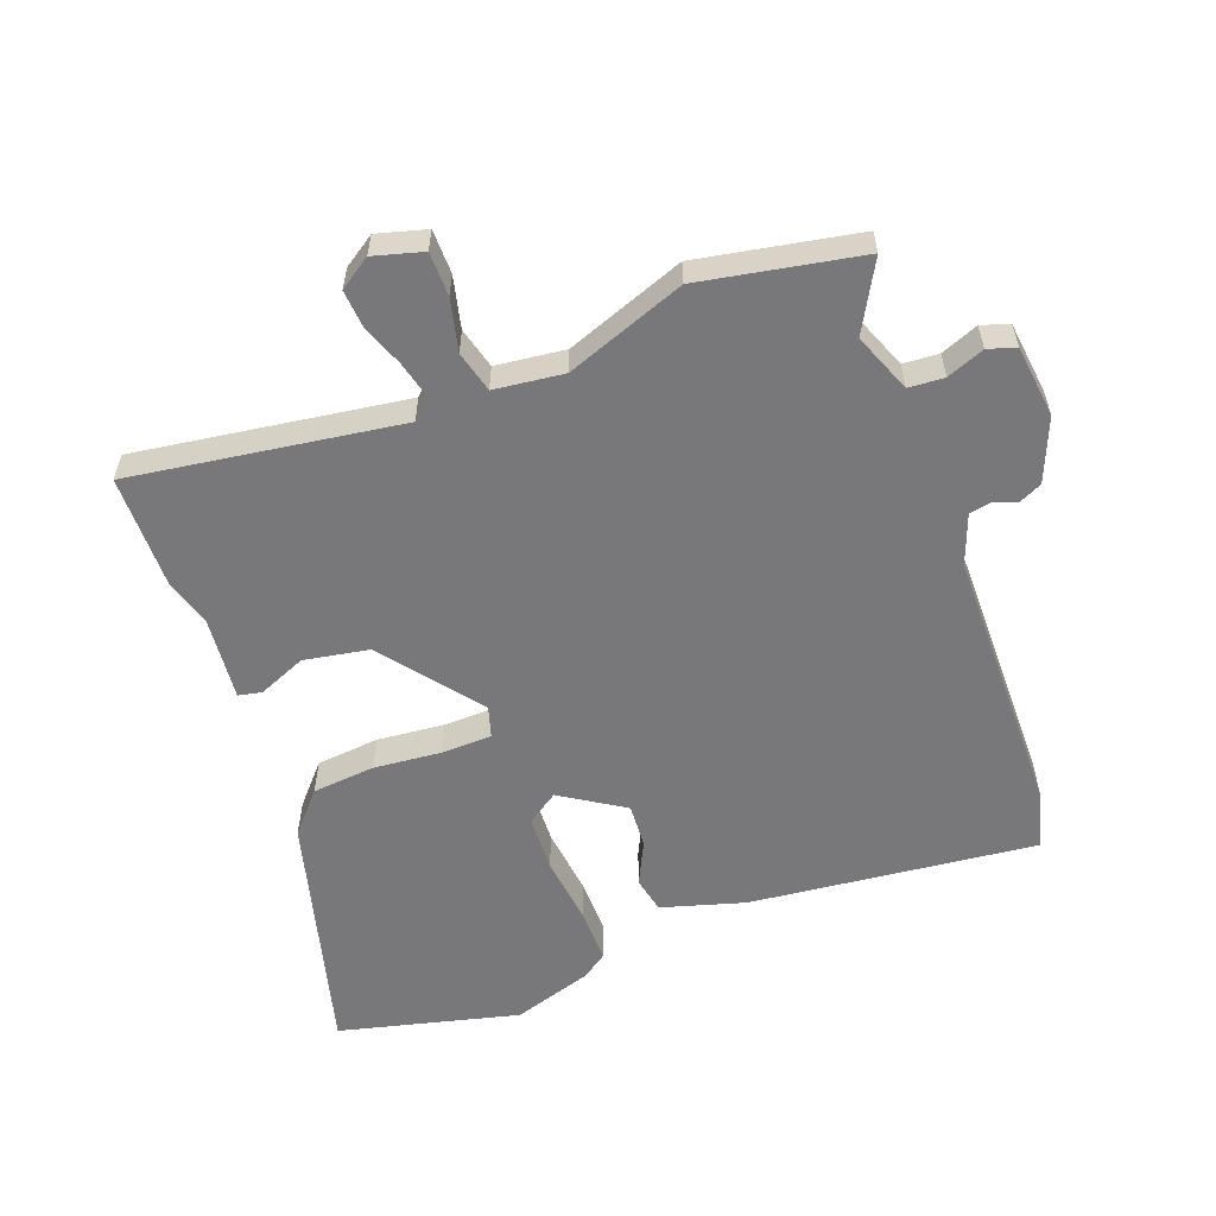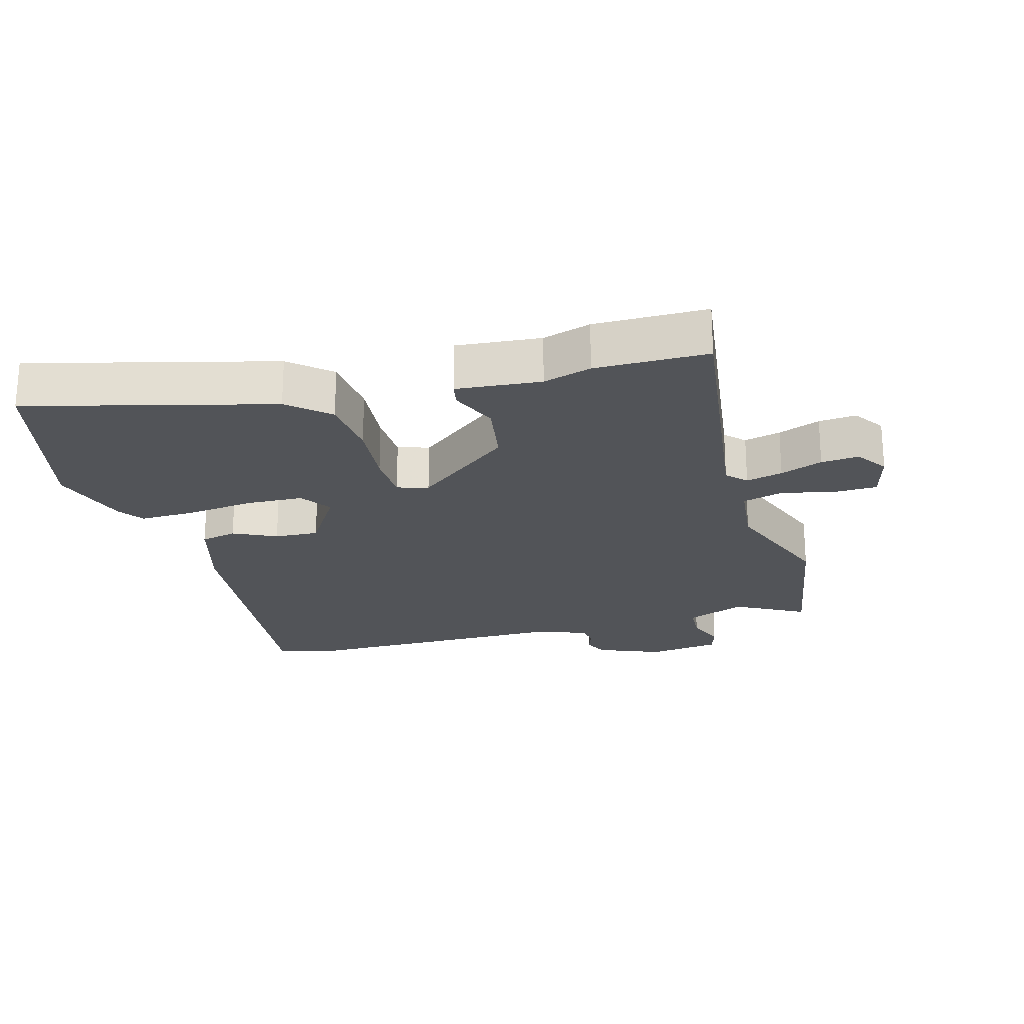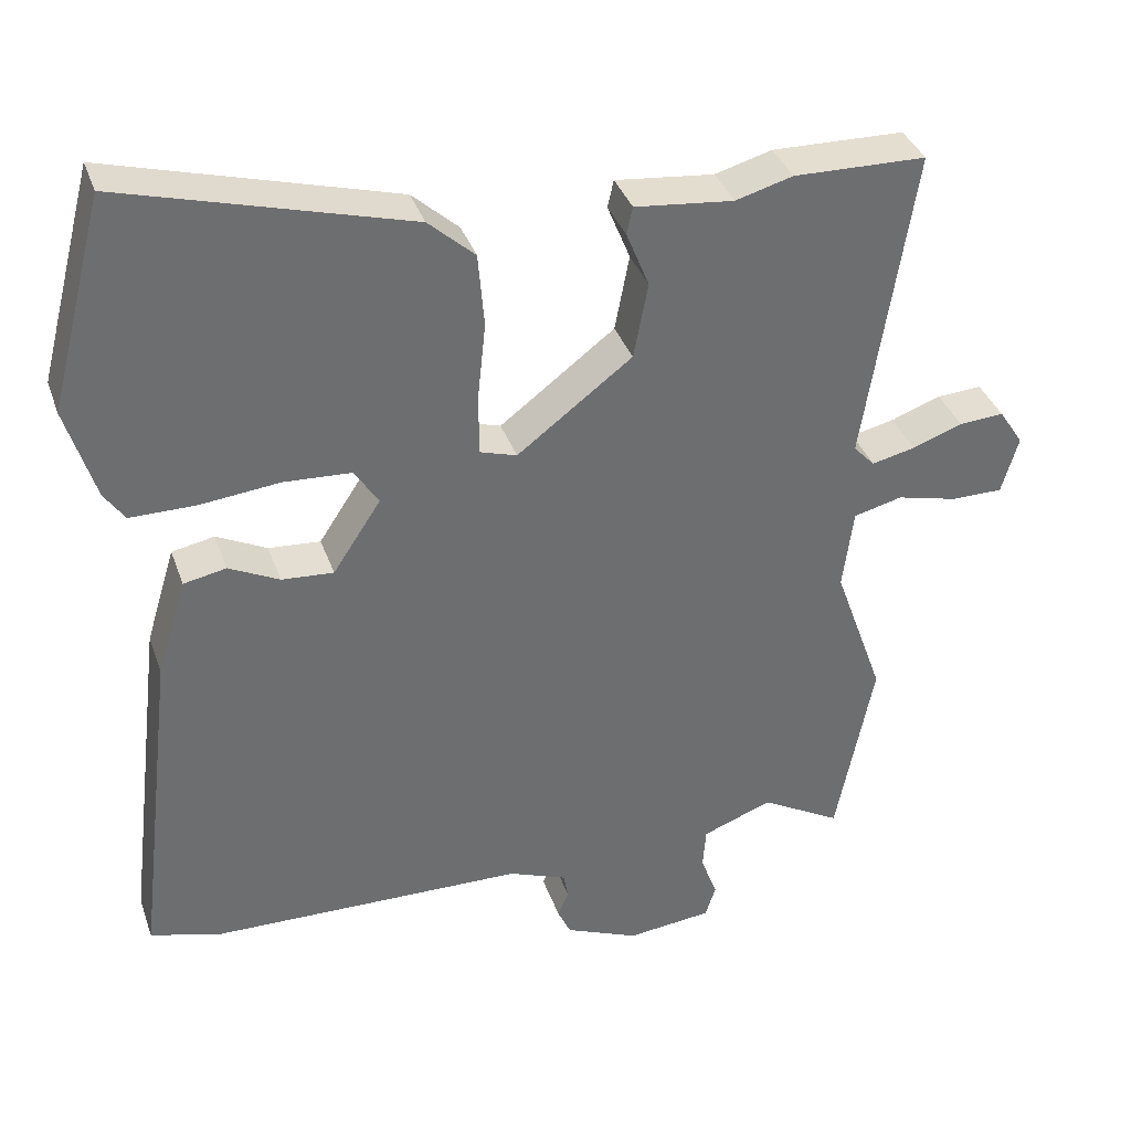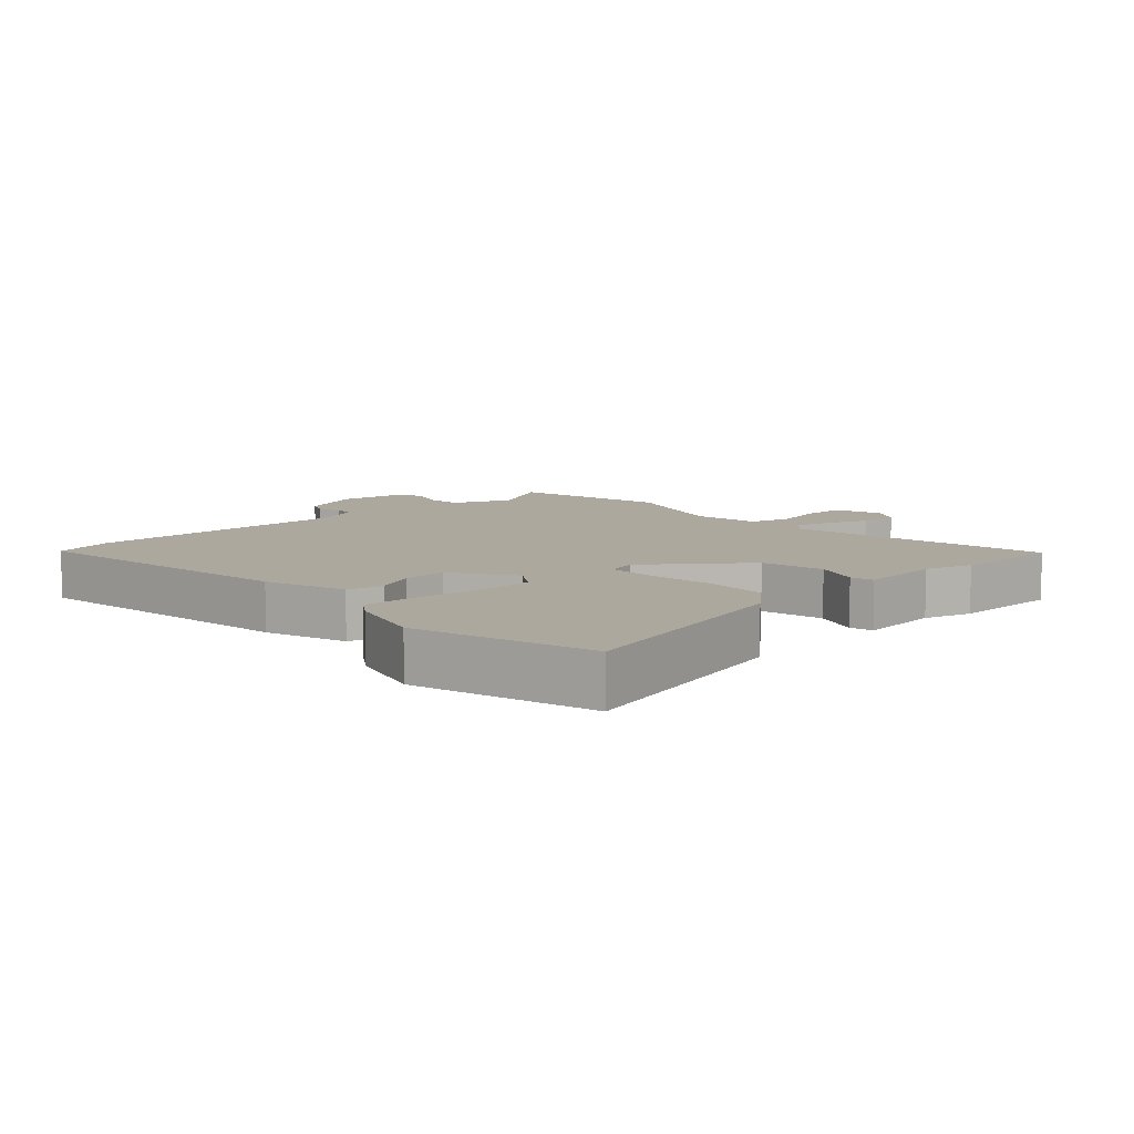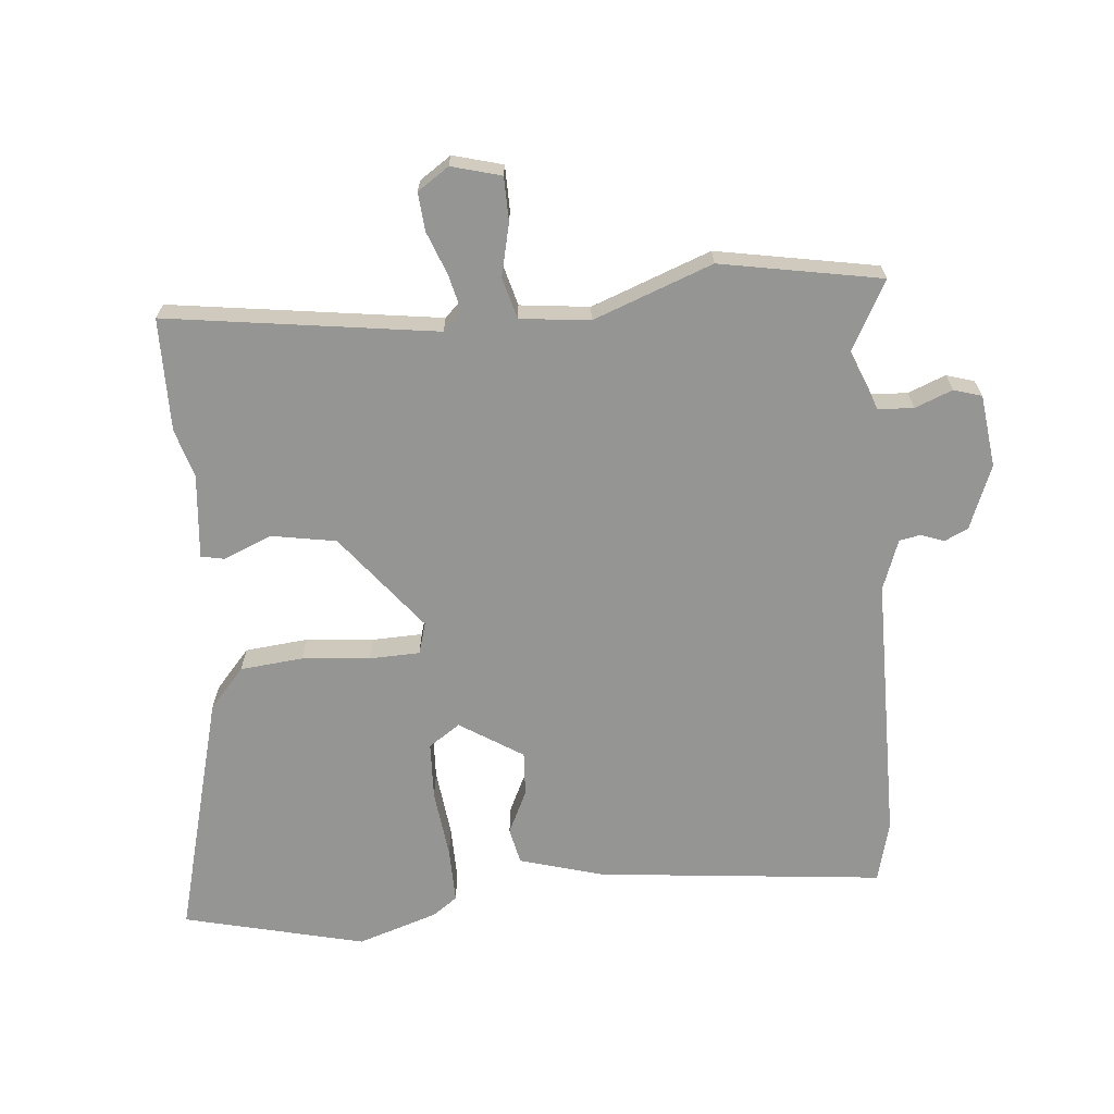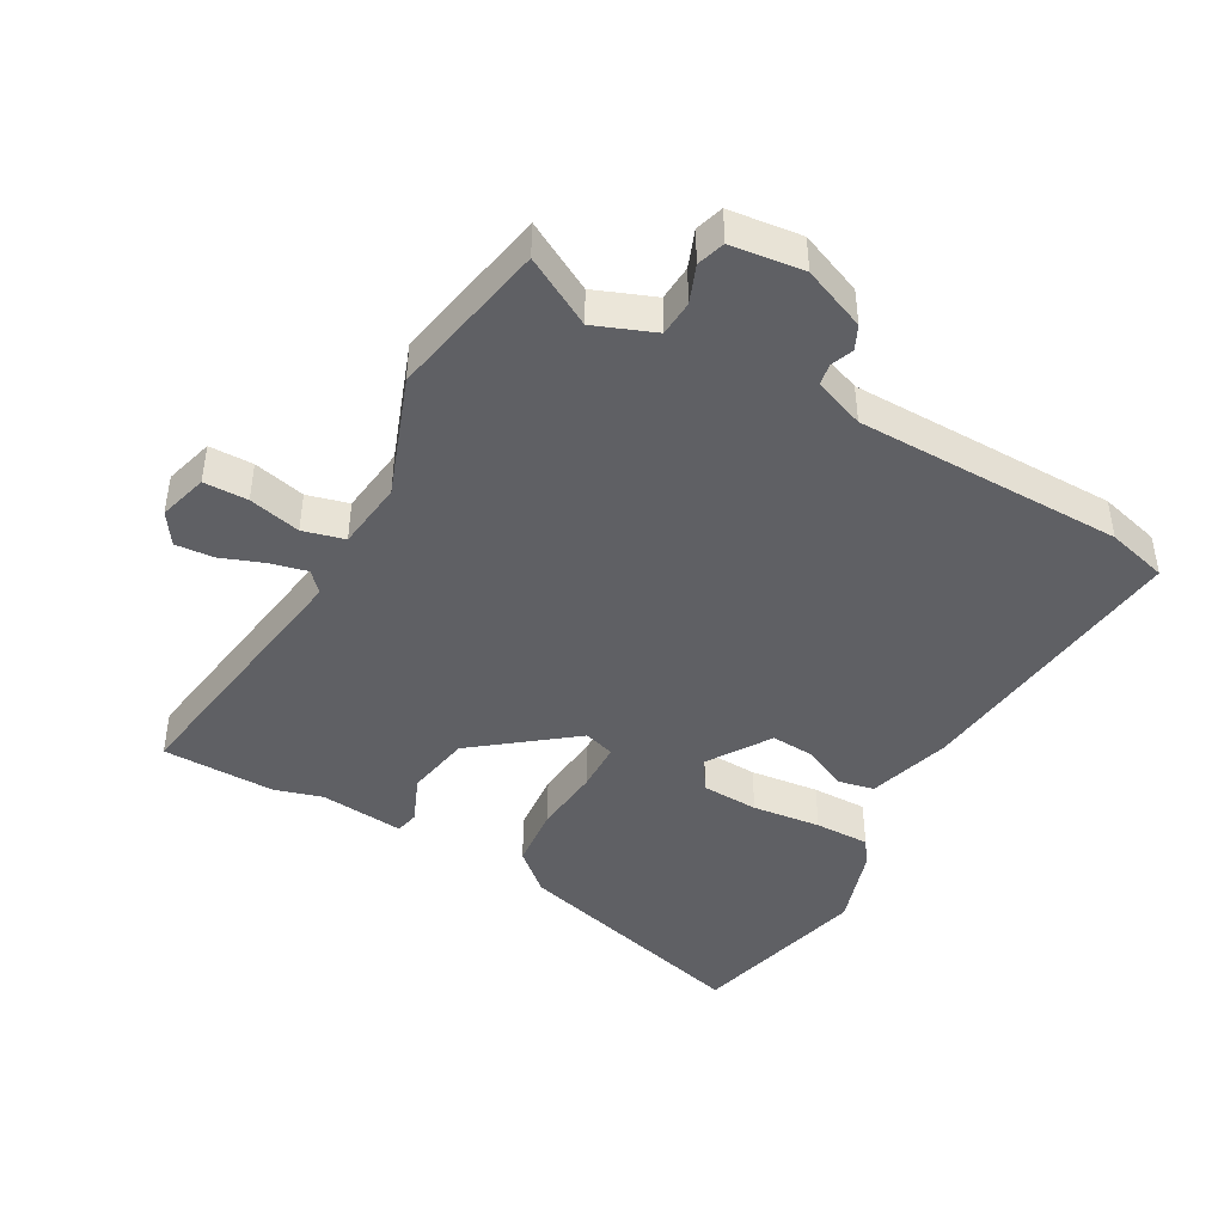
<metadata>
{"format":"obj","ext":"obj","renderer":"f3d","projection":"perspective","resolution":1024,"background":"white","views":[{"elev":-57.5,"azim":111.1,"up":"+Y"},{"elev":-22.9,"azim":16.6,"up":"+Y"},{"elev":36.5,"azim":-18.2,"up":"+Z"},{"elev":8.7,"azim":-42.8,"up":"+Y"},{"elev":-67.4,"azim":96.1,"up":"+Y"},{"elev":-44.0,"azim":151.3,"up":"+Y"}]}
</metadata>
<code>
v 0.536 0.07 -0.318
v 0.487 0.07 -0.565
v 0.381 0.07 -0.505
v 0.289 0.07 -0.54
v 0.285 0.07 -0.595
v 0.307 0.07 -0.653
v 0.293 0.07 -0.696
v 0.181 0.07 -0.708
v 0.084 0.07 -0.667
v 0.067 0.07 -0.63
v 0.081 0.07 -0.595
v 0.075 0.07 -0.562
v -0.002 0.07 -0.532
v -0.415 0.07 -0.523
v -0.509 0.07 -0.497
v -0.456 0.07 -0.056
v -0.417 0.07 0.072
v -0.361 0.07 0.083
v -0.295 0.07 0.05
v -0.227 0.07 0.045
v -0.164 0.07 0.141
v -0.196 0.07 0.19
v -0.284 0.07 0.195
v -0.39 0.07 0.184
v -0.475 0.07 0.184
v -0.502 0.07 0.223
v -0.54 0.07 0.347
v -0.468 0.07 0.625
v -0.093 0.07 0.52
v -0.032 0.07 0.465
v -0.024 0.07 0.368
v -0.035 0.07 0.264
v -0.034 0.07 0.186
v 0.014 0.07 0.171
v 0.165 0.07 0.286
v 0.184 0.07 0.386
v 0.154 0.07 0.46
v 0.162 0.07 0.496
v 0.292 0.07 0.482
v 0.367 0.07 0.503
v 0.541 0.07 0.499
v 0.476 0.07 0.084
v 0.504 0.07 0.054
v 0.561 0.07 0.067
v 0.627 0.07 0.091
v 0.686 0.07 0.095
v 0.718 0.07 0.046
v 0.696 0.07 -0.03
v 0.628 0.07 -0.03
v 0.548 0.07 -0.01
v 0.484 0.07 -0.026
v 0.47 0.07 -0.133
v 0.536 0 -0.318
v 0.487 0 -0.565
v 0.381 0 -0.505
v 0.289 0 -0.54
v 0.285 0 -0.595
v 0.307 0 -0.653
v 0.293 0 -0.696
v 0.181 0 -0.708
v 0.084 0 -0.667
v 0.067 0 -0.63
v 0.081 0 -0.595
v 0.075 0 -0.562
v -0.002 0 -0.532
v -0.415 0 -0.523
v -0.509 0 -0.497
v -0.456 0 -0.056
v -0.417 0 0.072
v -0.361 0 0.083
v -0.295 0 0.05
v -0.227 0 0.045
v -0.164 0 0.141
v -0.196 0 0.19
v -0.284 0 0.195
v -0.39 0 0.184
v -0.475 0 0.184
v -0.502 0 0.223
v -0.54 0 0.347
v -0.468 0 0.625
v -0.093 0 0.52
v -0.032 0 0.465
v -0.024 0 0.368
v -0.035 0 0.264
v -0.034 0 0.186
v 0.014 0 0.171
v 0.165 0 0.286
v 0.184 0 0.386
v 0.154 0 0.46
v 0.162 0 0.496
v 0.292 0 0.482
v 0.367 0 0.503
v 0.541 0 0.499
v 0.476 0 0.084
v 0.504 0 0.054
v 0.561 0 0.067
v 0.627 0 0.091
v 0.686 0 0.095
v 0.718 0 0.046
v 0.696 0 -0.03
v 0.628 0 -0.03
v 0.548 0 -0.01
v 0.484 0 -0.026
v 0.47 0 -0.133
f 47 48 49 50
f 47 50 51
f 44 45 46 47
f 43 44 47 51
f 42 43 51
f 39 40 41 42
f 39 42 51 52
f 36 37 38 39
f 35 36 39 52
f 29 30 31 32
f 29 32 33
f 28 29 33
f 27 28 33
f 26 27 33
f 23 24 25 26
f 22 23 26 33
f 21 22 33 34
f 16 17 18 19
f 16 19 20
f 13 14 15 16
f 12 13 16 20
f 8 9 10 11
f 8 11 12
f 5 6 7 8
f 4 5 8 12
f 3 4 12 20
f 34 35 52 1
f 3 20 21 34
f 1 2 3 34
f 102 101 100 99
f 103 102 99
f 99 98 97 96
f 103 99 96 95
f 103 95 94
f 94 93 92 91
f 104 103 94 91
f 91 90 89 88
f 104 91 88 87
f 84 83 82 81
f 85 84 81
f 85 81 80
f 85 80 79
f 85 79 78
f 78 77 76 75
f 85 78 75 74
f 86 85 74 73
f 71 70 69 68
f 72 71 68
f 68 67 66 65
f 72 68 65 64
f 63 62 61 60
f 64 63 60
f 60 59 58 57
f 64 60 57 56
f 72 64 56 55
f 53 104 87 86
f 86 73 72 55
f 86 55 54 53
f 1 53 54 2
f 2 54 55 3
f 3 55 56 4
f 4 56 57 5
f 5 57 58 6
f 6 58 59 7
f 7 59 60 8
f 8 60 61 9
f 9 61 62 10
f 10 62 63 11
f 11 63 64 12
f 12 64 65 13
f 13 65 66 14
f 14 66 67 15
f 15 67 68 16
f 16 68 69 17
f 17 69 70 18
f 18 70 71 19
f 19 71 72 20
f 20 72 73 21
f 21 73 74 22
f 22 74 75 23
f 23 75 76 24
f 24 76 77 25
f 25 77 78 26
f 26 78 79 27
f 27 79 80 28
f 28 80 81 29
f 29 81 82 30
f 30 82 83 31
f 31 83 84 32
f 32 84 85 33
f 33 85 86 34
f 34 86 87 35
f 35 87 88 36
f 36 88 89 37
f 37 89 90 38
f 38 90 91 39
f 39 91 92 40
f 40 92 93 41
f 41 93 94 42
f 42 94 95 43
f 43 95 96 44
f 44 96 97 45
f 45 97 98 46
f 46 98 99 47
f 47 99 100 48
f 48 100 101 49
f 49 101 102 50
f 50 102 103 51
f 51 103 104 52
f 52 104 53 1

</code>
